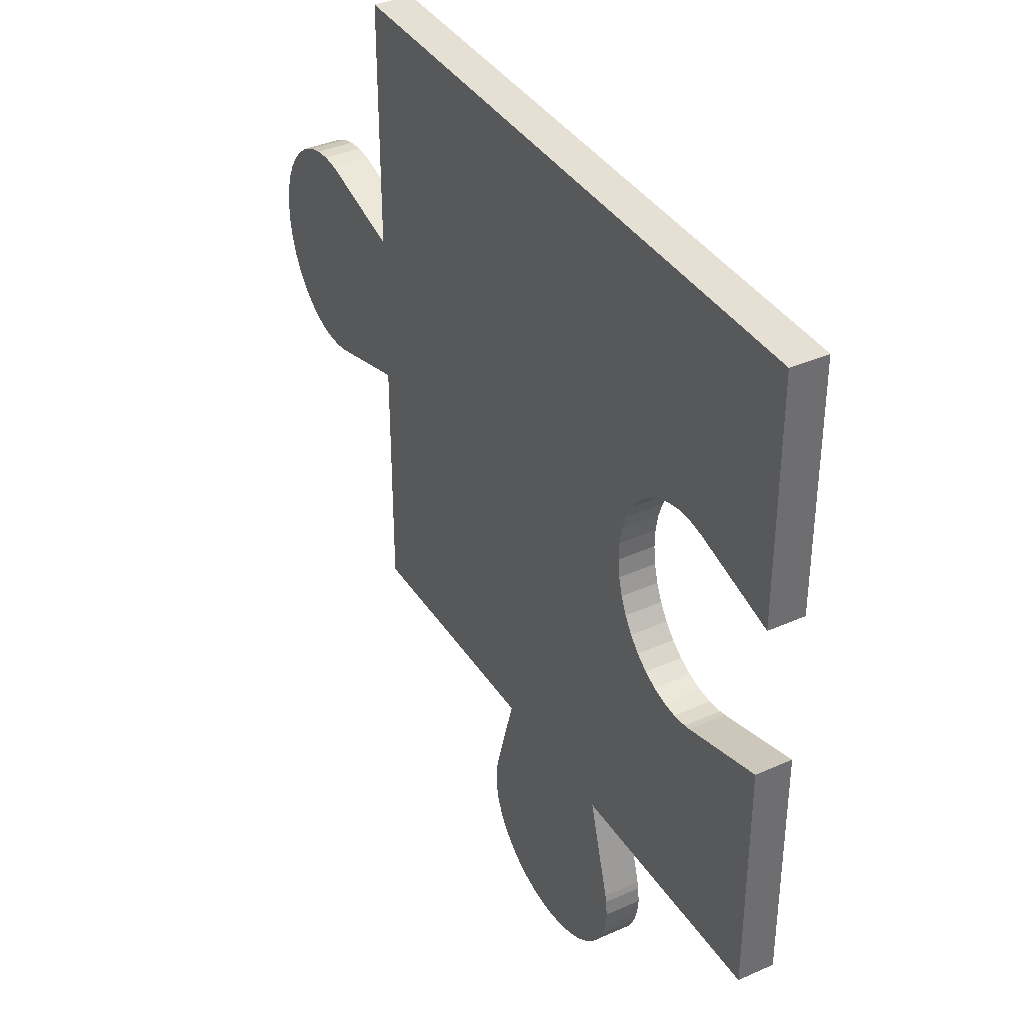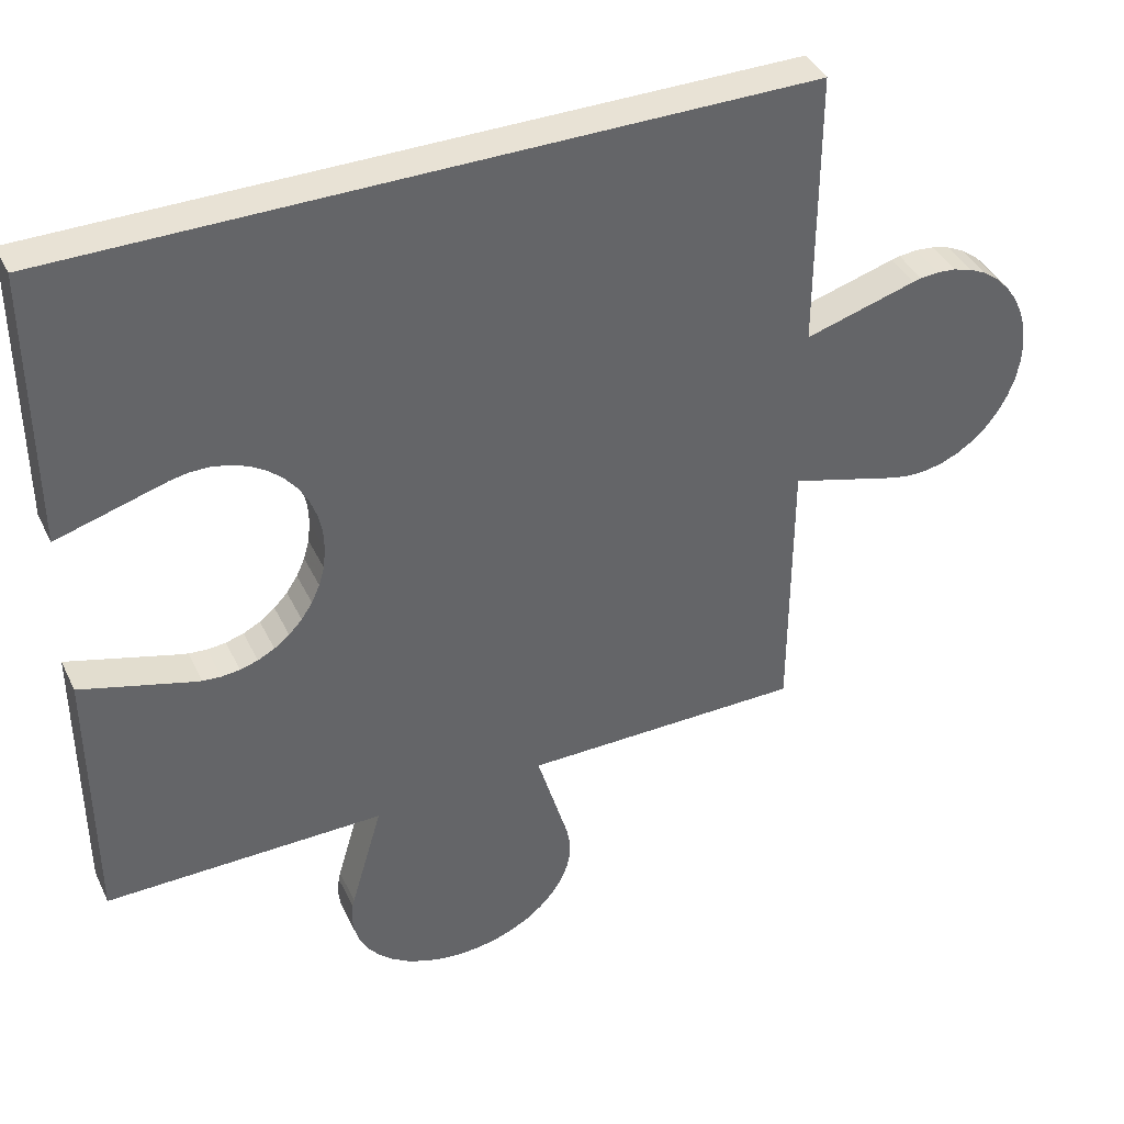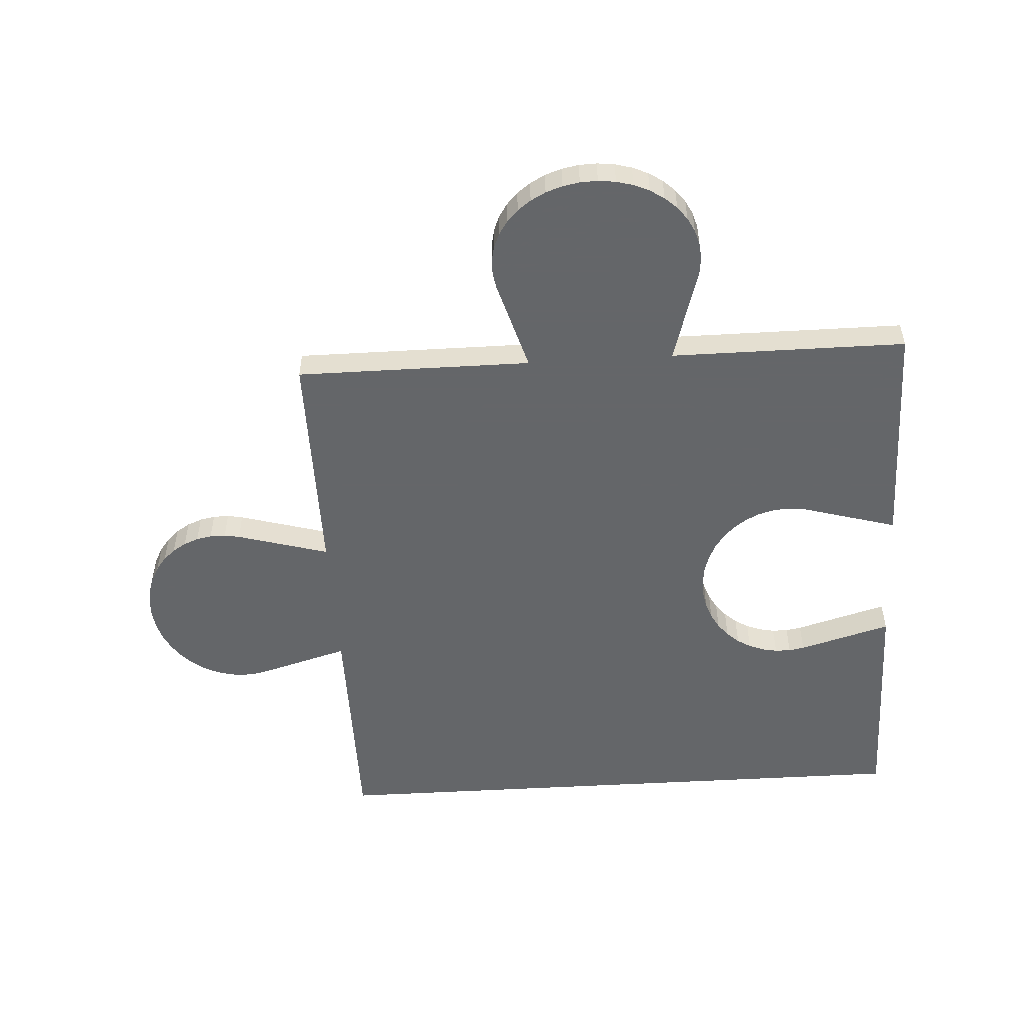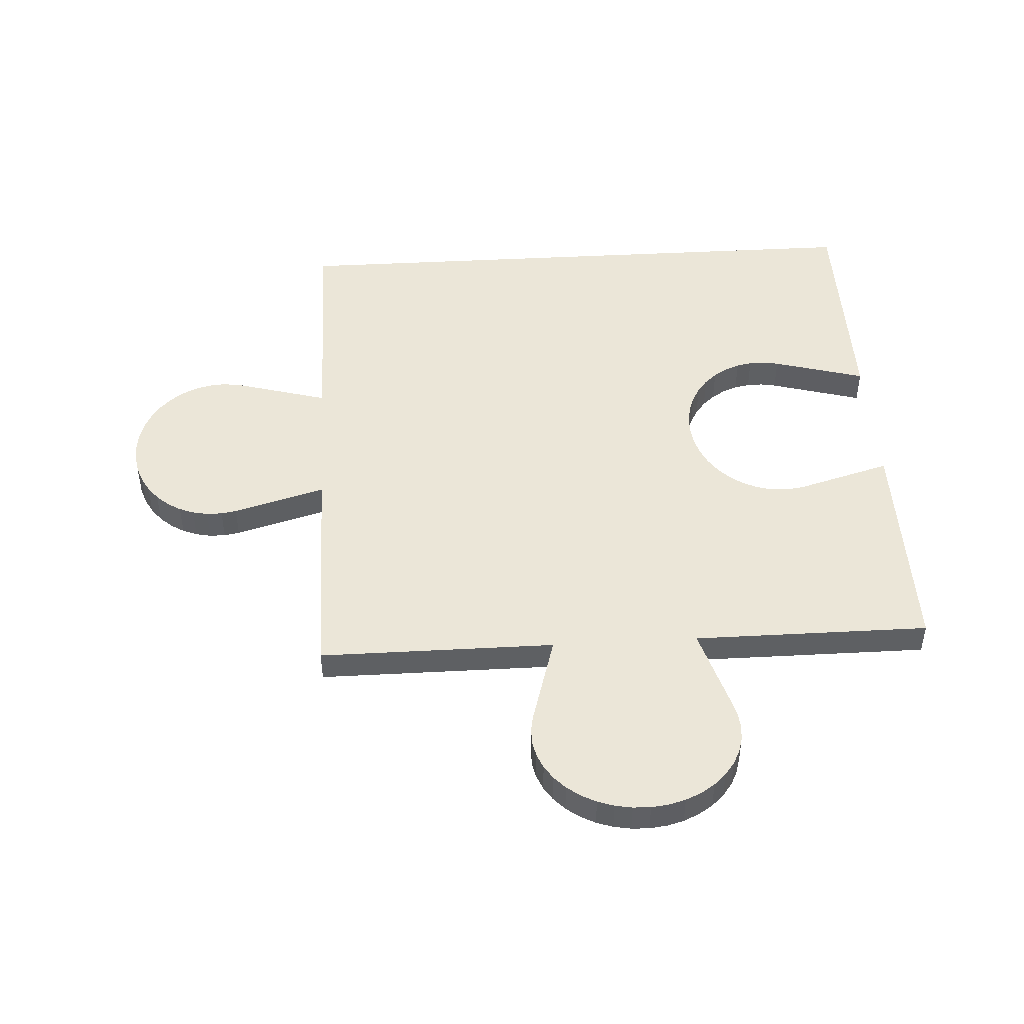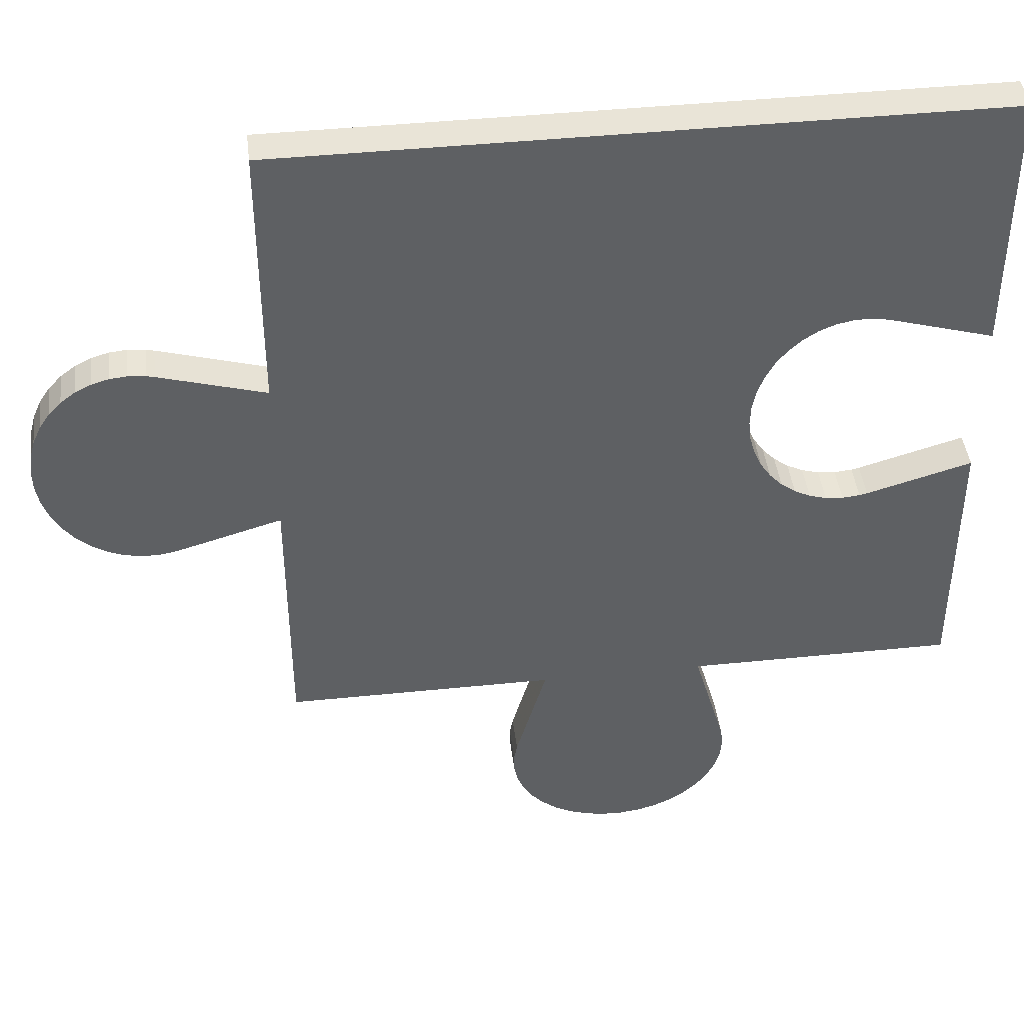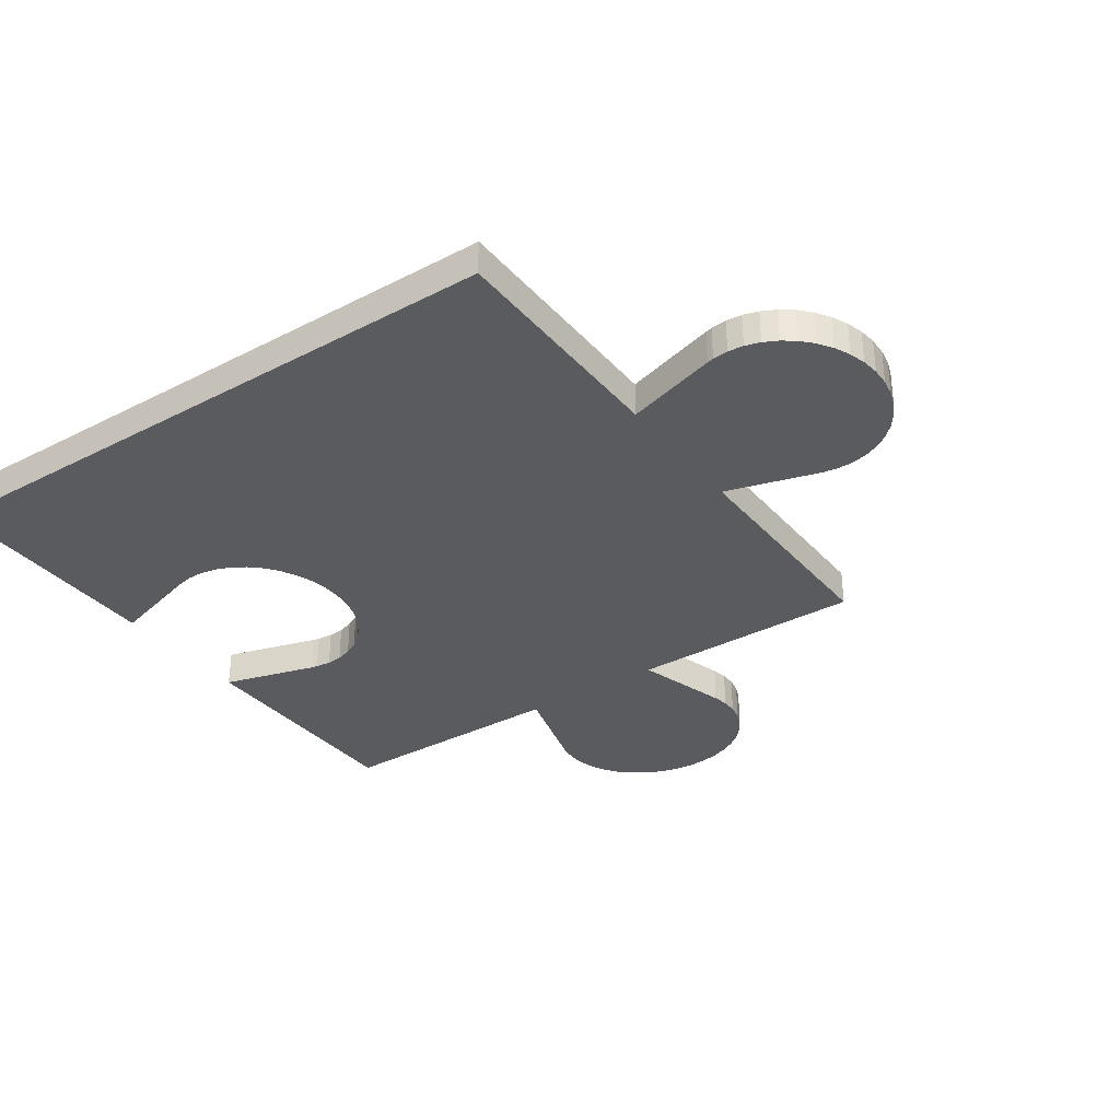
<metadata>
{"format":"obj","ext":"obj","renderer":"f3d","projection":"perspective","resolution":1024,"background":"white","views":[{"elev":38.1,"azim":60.5,"up":"+Y"},{"elev":40.7,"azim":156.0,"up":"+Y"},{"elev":-51.7,"azim":3.5,"up":"+Z"},{"elev":46.1,"azim":-3.4,"up":"+Z"},{"elev":43.4,"azim":-6.9,"up":"+Y"},{"elev":-33.4,"azim":-145.0,"up":"+Z"}]}
</metadata>
<code>
o obj_0
v 36.39 		-78.58 		1.358e-14
v 36.39 		-78.58 		1
v 36.19 		-78.13 		1
v 36.19 		-78.13 		1.338e-14
v 36.66 		-78.99 		1.376e-14
v 36.66 		-78.99 		1
v 36.99 		-79.34 		1.392e-14
v 36.99 		-79.34 		1
v 37.37 		-79.62 		1.404e-14
v 37.37 		-79.62 		1
v 37.78 		-79.83 		1.414e-14
v 37.78 		-79.83 		1
v 38.21 		-79.96 		1.419e-14
v 38.21 		-79.96 		1
v 36.11 		-76.13 		1.249e-14
v 36.11 		-76.13 		1
v 36.27 		-75.66 		1
v 36.27 		-75.66 		1.228e-14
v 38.66 		-80 		1.421e-14
v 38.66 		-80 		1
v 36.02 		-76.63 		1.271e-14
v 36.02 		-76.63 		1
v 36 		-77.14 		1.294e-14
v 36 		-77.14 		1
v 36.8 		-74.84 		1.192e-14
v 36.8 		-74.84 		1
v 36.06 		-77.64 		1.316e-14
v 36.06 		-77.64 		1
v 36.51 		-75.22 		1.209e-14
v 36.51 		-75.22 		1
v 39.31 		-74.08 		1.158e-14
v 39.31 		-74.08 		1
v 42 		-74.86 		1.193e-14
v 42 		-74.86 		1
v 39.31 		-79.91 		1.417e-14
v 39.31 		-79.91 		1
v 39.12 		-79.96 		1
v 39.12 		-79.96 		1.419e-14
v 42 		-79.13 		1
v 42 		-79.13 		1.383e-14
v 38.87 		-74 		1.154e-14
v 24 		-79.14 		1
v 24 		-74.87 		1
v 20.87 		-80 		1
v 20.42 		-80 		1
v 19.97 		-79.91 		1
v 19.55 		-79.73 		1
v 19.16 		-79.48 		1
v 18.81 		-79.16 		1
v 21.31 		-79.92 		1
v 18.28 		-78.34 		1
v 18.11 		-77.87 		1
v 18.02 		-77.37 		1
v 18 		-76.86 		1
v 18.06 		-76.36 		1
v 18.19 		-75.88 		1
v 18.4 		-75.42 		1
v 18.67 		-75.01 		1
v 18.51 		-78.78 		1
v 18.99 		-74.66 		1
v 19.37 		-74.38 		1
v 19.78 		-74.17 		1
v 20.22 		-74.04 		1
v 20.67 		-74 		1
v 21.12 		-74.04 		1
v 21.31 		-74.09 		1
v 38.41 		-74 		1
v 37.97 		-74.09 		1
v 37.55 		-74.27 		1
v 38.87 		-74 		1
v 37.15 		-74.52 		1
v 42 		-86 		1.688e-14
v 18.11 		-77.87 		1.326e-14
v 18.02 		-77.37 		1.304e-14
v 18.28 		-78.34 		1.347e-14
v 18.67 		-75.01 		1.2e-14
v 18.4 		-75.42 		1.218e-14
v 18.19 		-75.88 		1.238e-14
v 30.84 		-91.19 		1.918e-14
v 31.23 		-91.49 		1.931e-14
v 31.66 		-91.72 		1.942e-14
v 32.13 		-91.89 		1.949e-14
v 32.63 		-91.98 		1.953e-14
v 33.14 		-92 		1.954e-14
v 33.64 		-91.94 		1.951e-14
v 34.12 		-91.81 		1.945e-14
v 34.58 		-91.6 		1.936e-14
v 34.99 		-91.33 		1.924e-14
v 21.31 		-74.09 		1.159e-14
v 20.67 		-74 		1.155e-14
v 21.12 		-74.04 		1.157e-14
v 20.22 		-74.04 		1.157e-14
v 30 		-89.13 		1.827e-14
v 30.01 		-89.58 		1.847e-14
v 30.09 		-90.03 		1.866e-14
v 30.27 		-90.45 		1.885e-14
v 30.52 		-90.84 		1.903e-14
v 35.34 		-91.01 		1.91e-14
v 35.62 		-90.63 		1.893e-14
v 35.83 		-90.22 		1.875e-14
v 35.96 		-89.78 		1.856e-14
v 36 		-89.33 		1.836e-14
v 35.96 		-88.88 		1.816e-14
v 35.91 		-88.69 		1.807e-14
v 42 		-68 		8.882e-15
v 30.08 		-88.69 		1.807e-14
v 35.13 		-86 		1.688e-14
v 24 		-68 		8.882e-15
v 30.86 		-86 		1.688e-14
v 24 		-74.87 		1.193e-14
v 24 		-79.14 		1.383e-14
v 24 		-86 		1.688e-14
v 33.14 		-92 		1
v 32.63 		-91.98 		1
v 32.13 		-91.89 		1
v 31.66 		-91.72 		1
v 31.23 		-91.49 		1
v 30.84 		-91.19 		1
v 34.99 		-91.33 		1
v 34.58 		-91.6 		1
v 34.12 		-91.81 		1
v 33.64 		-91.94 		1
v 36 		-89.33 		1
v 35.96 		-89.78 		1
v 35.83 		-90.22 		1
v 35.62 		-90.63 		1
v 35.34 		-91.01 		1
v 30.52 		-90.84 		1
v 30.27 		-90.45 		1
v 30.09 		-90.03 		1
v 30.01 		-89.58 		1
v 30 		-89.13 		1
v 30.08 		-88.69 		1
v 35.91 		-88.69 		1
v 35.96 		-88.88 		1
v 35.13 		-86 		1
v 19.78 		-74.17 		1.162e-14
v 19.37 		-74.38 		1.171e-14
v 18.99 		-74.66 		1.184e-14
v 24 		-68 		1
v 42 		-86 		1
v 24 		-86 		1
v 42 		-68 		1
v 38.41 		-74 		1.155e-14
v 37.97 		-74.09 		1.159e-14
v 30.86 		-86 		1
v 37.55 		-74.27 		1.166e-14
v 37.15 		-74.52 		1.178e-14
v 18.81 		-79.16 		1.384e-14
v 19.16 		-79.48 		1.398e-14
v 19.55 		-79.73 		1.409e-14
v 19.97 		-79.91 		1.417e-14
v 20.42 		-80 		1.421e-14
v 20.87 		-80 		1.421e-14
v 21.31 		-79.92 		1.417e-14
v 18 		-76.86 		1.282e-14
v 18.51 		-78.78 		1.367e-14
v 18.06 		-76.36 		1.259e-14
g group_15277357
f 2 1 3
f 3 1 4
f 6 5 2
f 2 5 1
f 8 7 6
f 6 7 5
f 10 9 8
f 8 9 7
f 12 11 10
f 10 11 9
f 14 13 12
f 12 13 11
f 16 15 17
f 17 15 18
f 20 19 14
f 14 19 13
f 22 21 16
f 16 21 15
f 21 22 23
f 23 22 24
f 28 27 24
f 24 27 23
f 30 29 26
f 26 29 25
f 3 4 28
f 28 4 27
f 29 30 18
f 18 30 17
f 31 32 41
f 31 33 32
f 32 33 34
f 36 35 37
f 37 35 38
f 19 20 37
f 37 38 19
f 36 39 35
f 35 39 40
f 60 58 42
f 109 5 7
f 7 9 107
f 47 46 50
f 48 47 50
f 49 48 50
f 59 49 50
f 51 59 50
f 46 45 50
f 45 44 50
f 42 53 52
f 42 54 53
f 42 55 54
f 42 56 55
f 42 57 56
f 42 58 57
f 50 42 51
f 52 51 42
f 110 108 15
f 42 65 64
f 64 63 42
f 63 62 42
f 62 61 42
f 61 60 42
f 42 66 65
f 42 43 66
f 140 69 68
f 109 111 1
f 27 4 111
f 111 110 23
f 21 23 110
f 68 67 143
f 26 71 140
f 108 29 18
f 17 30 140
f 31 41 105
f 31 105 33
f 146 6 2
f 72 19 38
f 146 8 6
f 38 35 72
f 35 40 72
f 107 13 19
f 9 11 107
f 11 13 107
f 19 72 107
f 136 10 8
f 136 12 10
f 136 20 14
f 28 24 42
f 73 52 74
f 74 52 53
f 73 75 52
f 52 75 51
f 58 139 76
f 77 57 76
f 76 57 58
f 77 78 57
f 57 78 56
f 93 81 80
f 93 82 81
f 93 83 82
f 93 84 83
f 93 85 84
f 93 86 85
f 93 87 86
f 93 88 87
f 89 66 43
f 90 64 91
f 91 64 65
f 65 66 91
f 91 66 89
f 64 90 63
f 63 90 92
f 144 145 105
f 145 147 108
f 94 93 95
f 95 93 96
f 96 93 97
f 97 93 79
f 80 79 93
f 88 93 98
f 98 93 99
f 99 93 100
f 100 93 101
f 101 93 102
f 102 93 103
f 103 93 104
f 104 93 106
f 104 106 109
f 18 15 108
f 15 21 110
f 23 27 111
f 4 1 111
f 1 5 109
f 109 112 111
f 7 107 109
f 109 107 104
f 33 105 34
f 39 72 40
f 123 117 116
f 123 116 115
f 123 115 114
f 123 118 117
f 123 114 113
f 123 121 120
f 123 122 121
f 123 113 122
f 42 146 2
f 140 43 16
f 22 16 43
f 43 42 24
f 123 126 125
f 123 127 126
f 123 119 127
f 123 120 119
f 125 124 123
f 118 123 128
f 128 123 129
f 129 123 130
f 130 123 131
f 131 123 132
f 132 123 133
f 135 134 133
f 133 123 135
f 62 63 137
f 137 63 92
f 61 62 138
f 138 62 137
f 60 61 139
f 139 61 138
f 36 37 141
f 141 39 36
f 60 139 58
f 14 12 136
f 141 37 20
f 20 136 141
f 142 111 112
f 67 70 143
f 70 32 143
f 32 34 143
f 111 142 42
f 110 43 140
f 110 140 108
f 144 67 145
f 145 67 68
f 30 26 140
f 71 69 140
f 68 143 140
f 16 17 140
f 24 22 43
f 3 28 42
f 2 3 42
f 146 136 8
f 42 142 146
f 145 68 147
f 147 68 69
f 67 144 70
f 70 144 41
f 89 110 111
f 71 148 69
f 69 148 147
f 148 71 26
f 26 25 148
f 41 32 70
f 155 154 153
f 153 152 155
f 152 151 155
f 151 150 155
f 150 149 155
f 75 111 155
f 146 133 134
f 134 136 146
f 81 116 80
f 80 116 117
f 86 121 85
f 85 121 122
f 155 157 75
f 75 73 111
f 73 74 111
f 155 149 157
f 74 156 111
f 76 139 111
f 77 76 111
f 111 78 77
f 111 158 78
f 111 156 158
f 111 139 138
f 138 137 111
f 91 89 111
f 90 91 111
f 111 92 90
f 111 137 92
f 79 80 118
f 118 80 117
f 105 41 144
f 84 85 113
f 113 85 122
f 148 108 147
f 108 105 145
f 25 29 108
f 108 148 25
f 83 84 114
f 114 84 113
f 72 39 141
f 105 143 34
f 82 83 115
f 115 83 114
f 111 42 155
f 81 82 116
f 116 82 115
f 110 89 43
f 87 88 120
f 120 88 119
f 155 50 154
f 154 50 44
f 86 87 121
f 121 87 120
f 50 155 42
f 134 104 136
f 149 49 59
f 93 132 106
f 106 132 133
f 150 48 149
f 149 48 49
f 151 47 150
f 150 47 48
f 153 154 45
f 45 154 44
f 152 46 151
f 151 46 47
f 152 153 46
f 46 153 45
f 157 59 75
f 75 59 51
f 158 55 78
f 78 55 56
f 157 149 59
f 156 54 158
f 158 54 55
f 74 53 156
f 156 53 54
f 103 135 102
f 102 135 123
f 134 135 104
f 104 135 103
f 118 128 97
f 97 79 118
f 96 97 129
f 129 97 128
f 94 131 93
f 93 131 132
f 95 96 130
f 130 96 129
f 94 95 131
f 131 95 130
f 124 101 123
f 123 101 102
f 125 100 124
f 124 100 101
f 126 99 125
f 125 99 100
f 127 98 126
f 126 98 99
f 88 98 119
f 119 98 127
f 107 136 104
f 133 146 109
f 109 106 133
f 136 107 72
f 72 141 136
f 146 142 112
f 146 112 109
f 143 105 108
f 108 140 143

</code>
